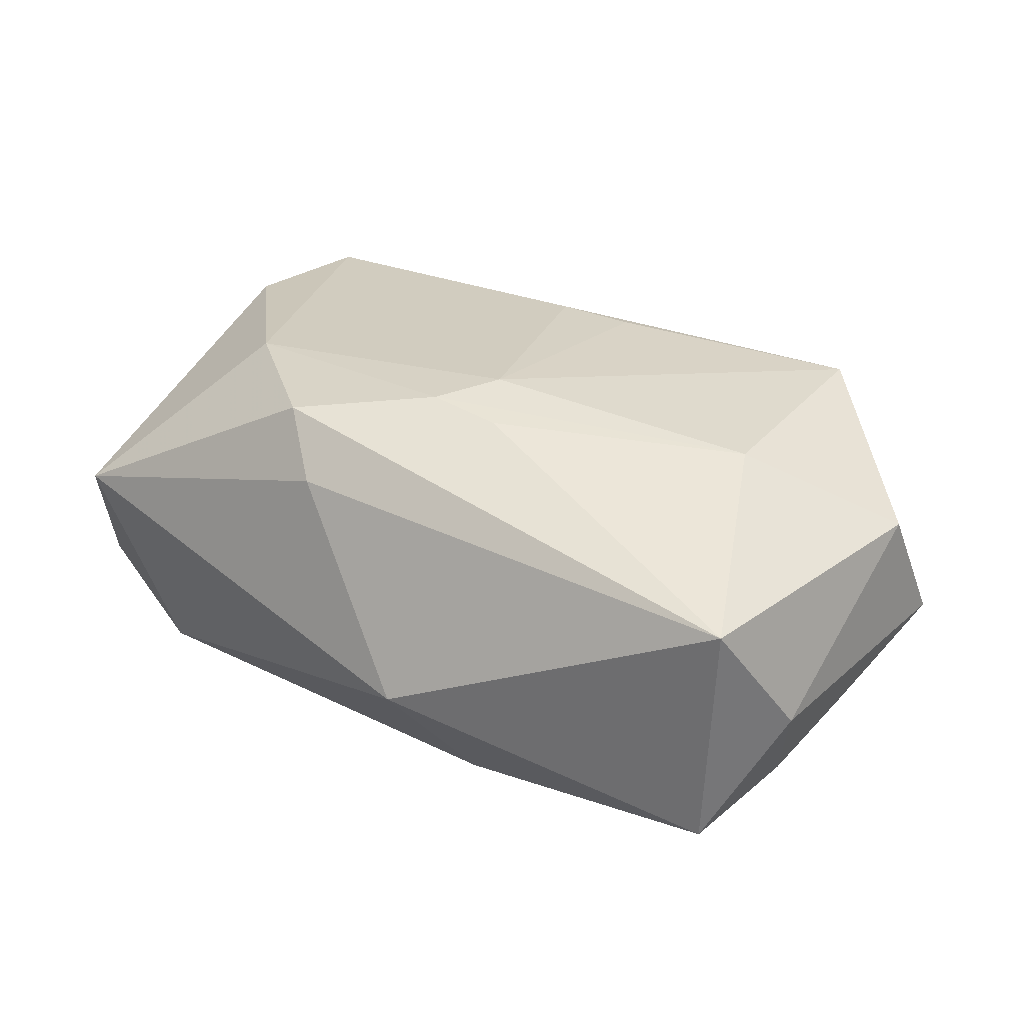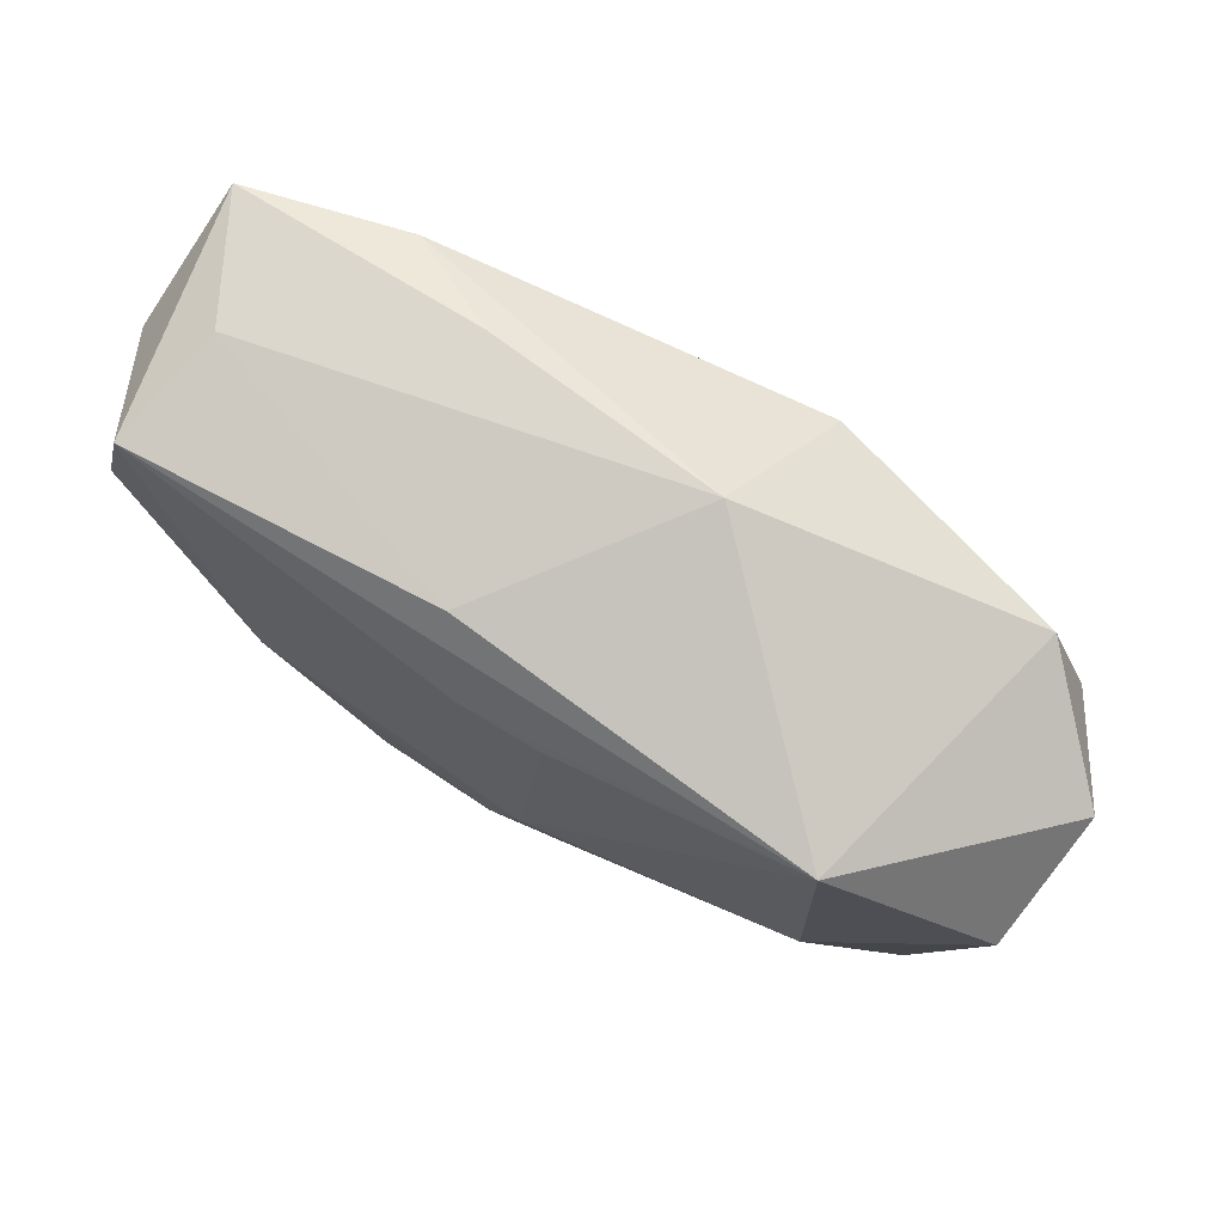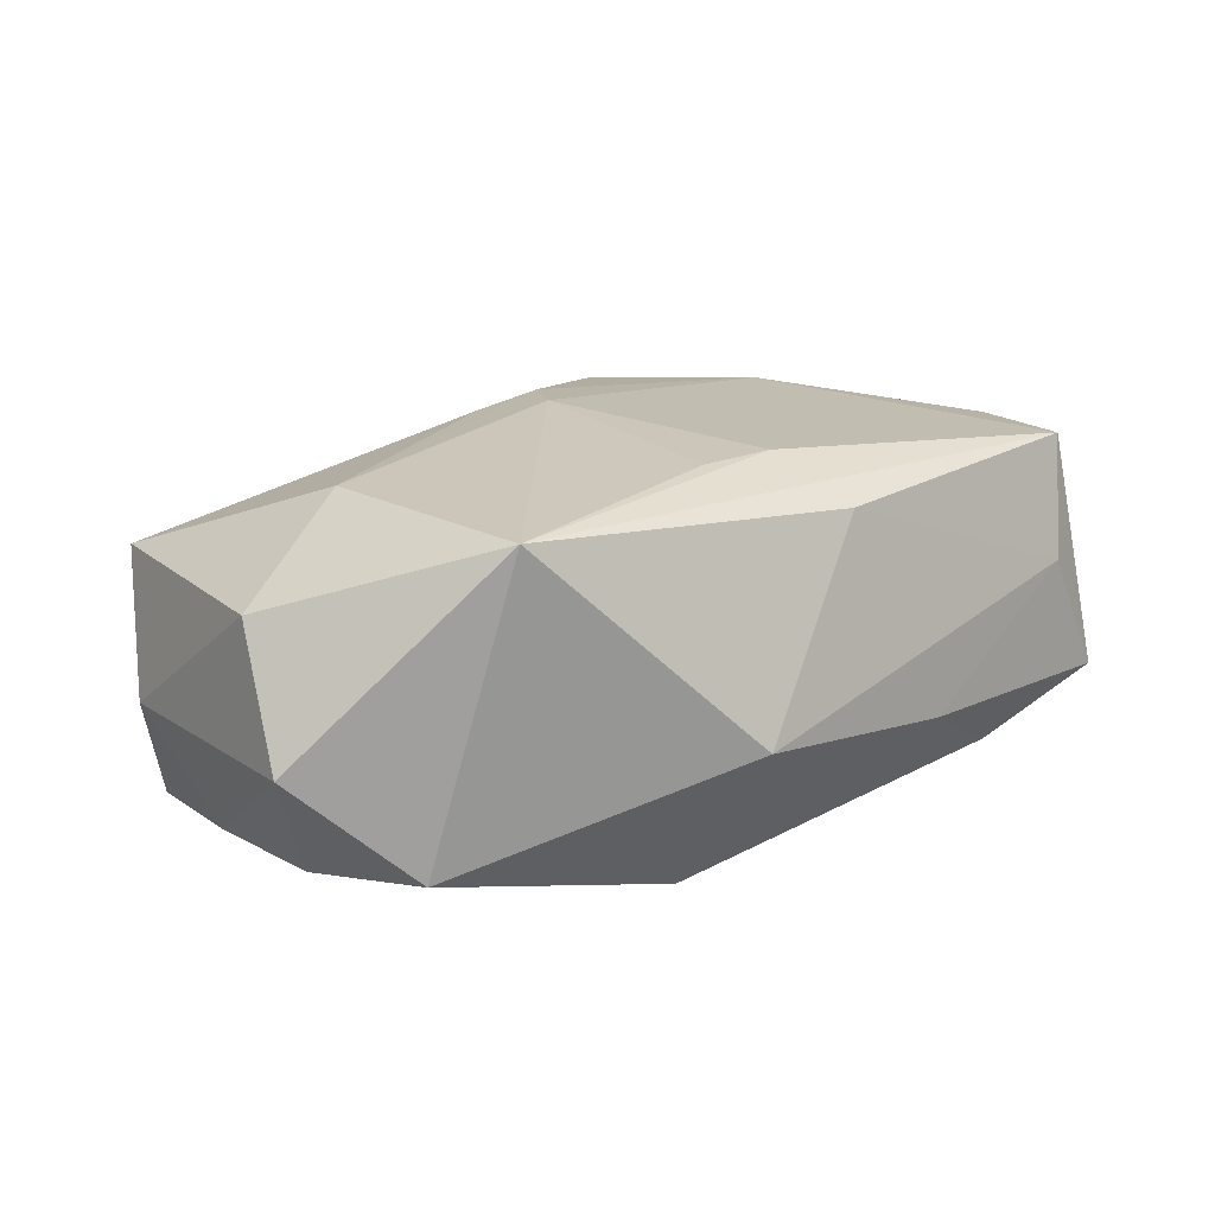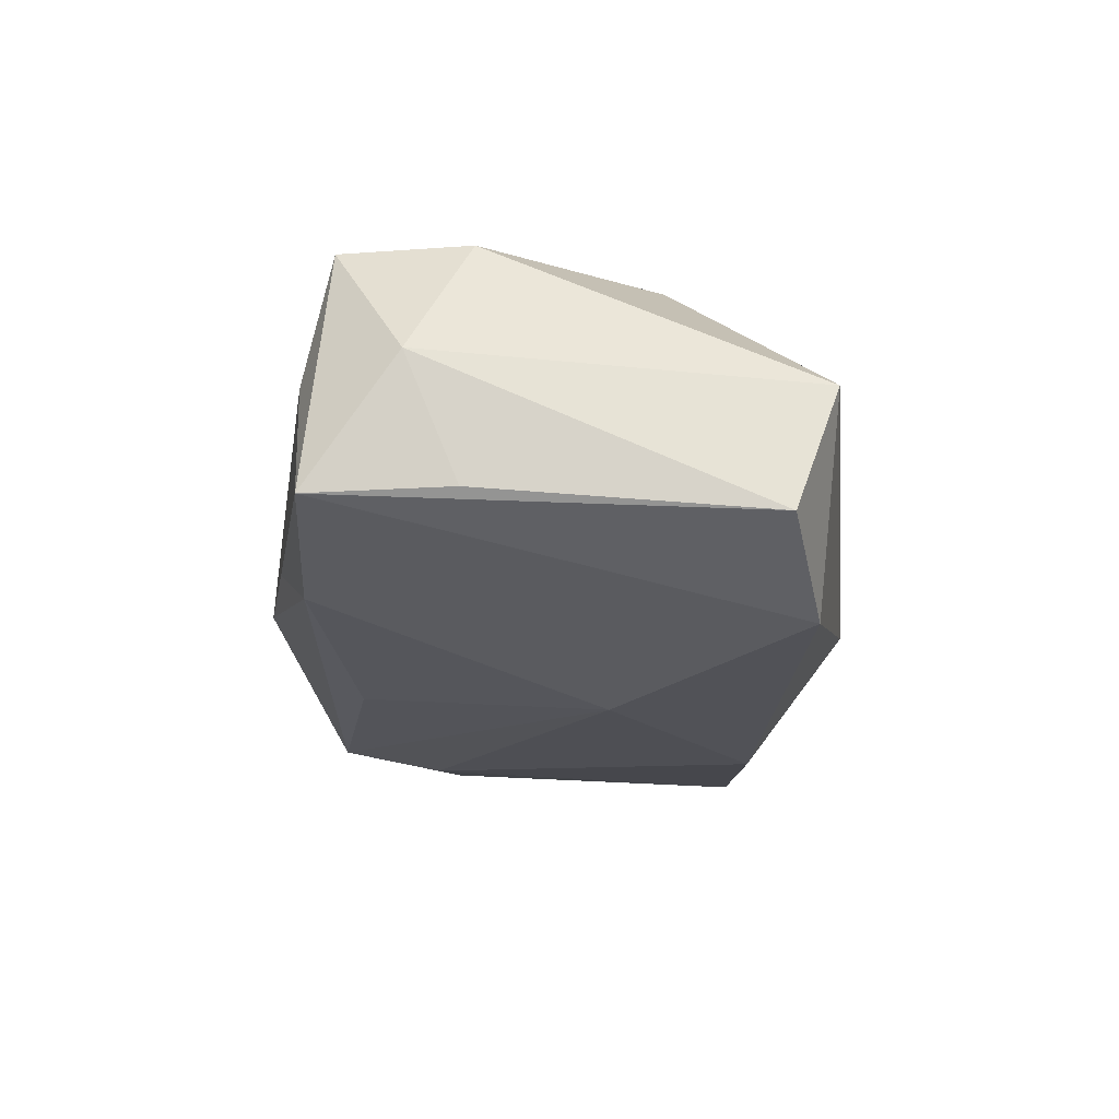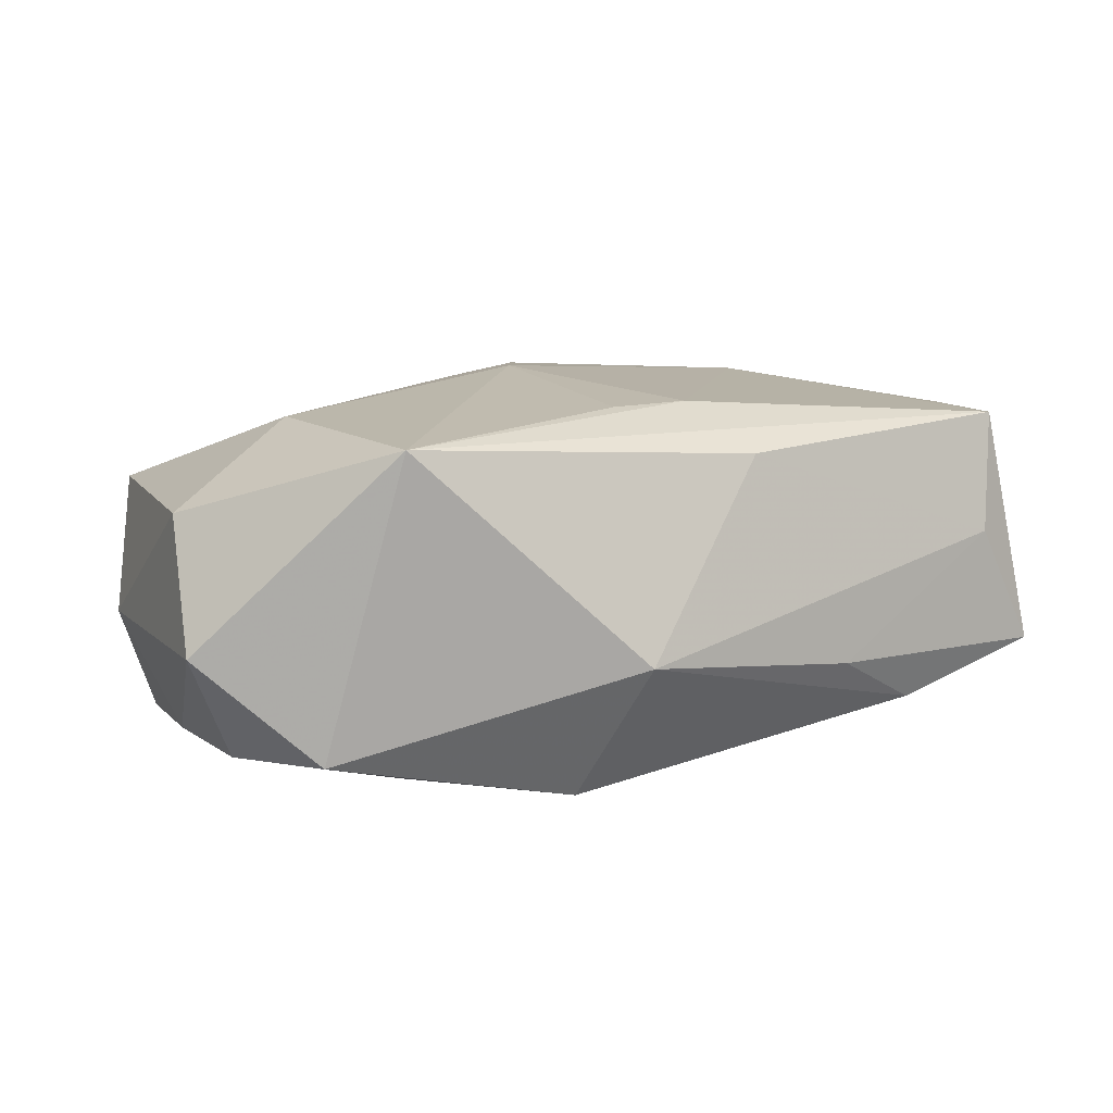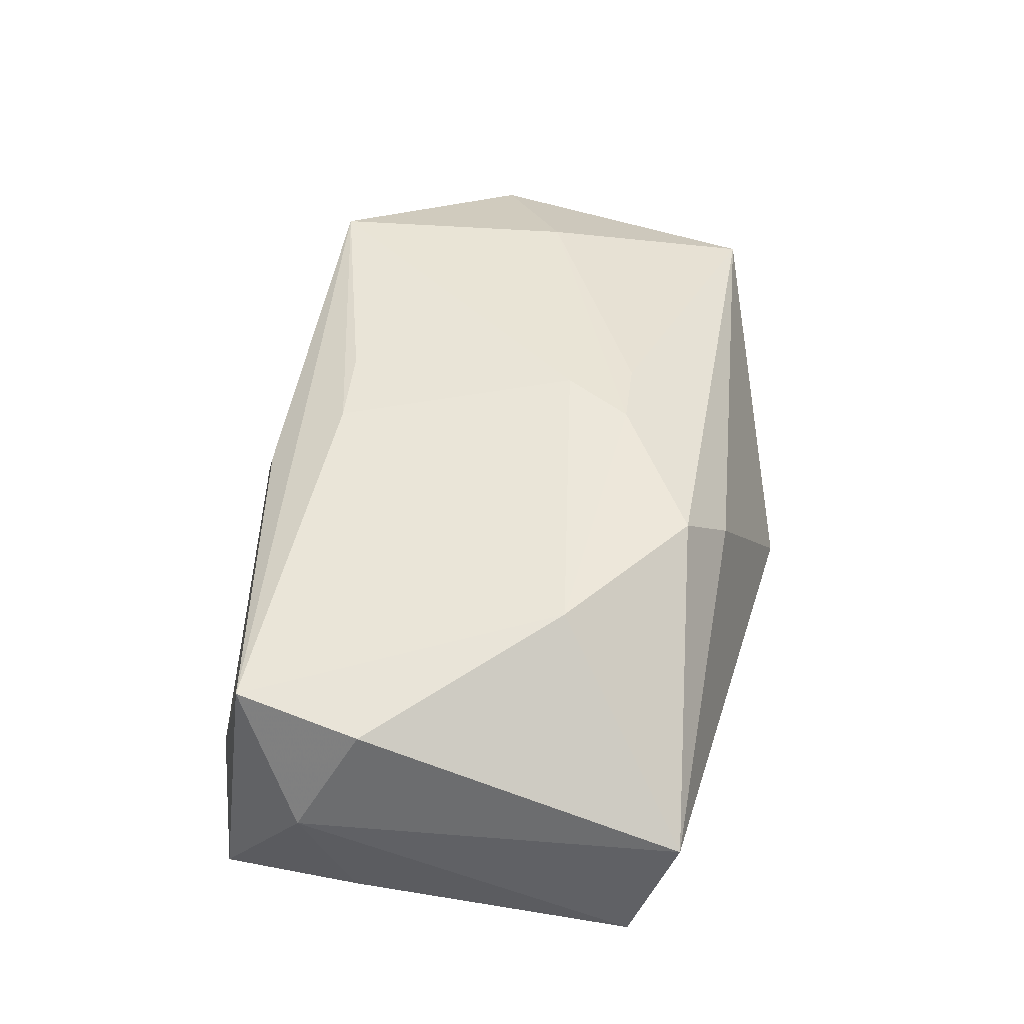
<metadata>
{"format":"obj","ext":"obj","renderer":"f3d","projection":"perspective","resolution":1024,"background":"white","views":[{"elev":29.2,"azim":32.6,"up":"+Z"},{"elev":72.4,"azim":31.6,"up":"+Y"},{"elev":17.2,"azim":138.6,"up":"+Z"},{"elev":-18.3,"azim":-93.5,"up":"+Z"},{"elev":11.4,"azim":148.8,"up":"+Z"},{"elev":48.9,"azim":-83.6,"up":"+Z"}]}
</metadata>
<code>
v -0.02285 0.02138 -0.01113
v -0.03831 0.009463 -0.007057
v -0.01213 -0.01757 0.01583
v 0.027 -0.002073 0.01511
v -0.0234 -0.007567 0.01582
v 0.03845 -0.01364 -0.002825
v 0.003001 -0.005525 0.01777
v -0.0004422 -0.01112 0.01733
v 0.03507 -0.00795 -0.01268
v 0.03307 -0.01958 -0.0136
v 0.01078 0.0189 -0.01563
v -0.03911 0.01387 0.003525
v -0.03911 -0.01519 -0.008695
v 0.008198 -0.01817 -0.01681
v 0.03449 -0.02047 0.00804
v -0.002372 0.01528 0.0164
v 0.03982 0.004116 0.008835
v -0.008045 -0.02117 0.01084
v -0.01129 -0.003695 -0.01681
v -0.03649 0.008505 0.01334
v -0.005219 0.02179 0.01247
v 0.02186 0.008295 -0.0152
v 0.01283 0.01038 -0.01681
v 0.007715 0.02609 -0.003582
v 0.005977 -0.01121 0.01642
v -0.02813 -0.01868 -0.01401
v 0.03196 0.01501 -0.01104
v -0.01382 0.02396 -0.006361
v -0.03694 0.02149 -0.007387
v 0.0048 0.01523 0.01633
v 0.04115 0.009439 -0.002043
v -0.03338 0.01936 0.01379
v -0.03116 0.02186 0.003325
v 0.03561 0.004699 -0.01211
v 0.004395 -0.02663 -0.005666
v 0.02653 0.01945 0.01491
v -0.0374 -0.01916 0.002034
v -0.004524 0.01707 -0.01444
f 32 29 12
f 12 29 2
f 12 37 20
f 20 32 12
f 37 5 20
f 20 5 32
f 29 32 33
f 19 11 23
f 38 11 19
f 24 11 1
f 11 38 1
f 1 38 19
f 19 26 1
f 1 26 29
f 14 26 19
f 19 23 14
f 14 23 10
f 35 14 10
f 26 14 35
f 37 26 35
f 29 26 13
f 13 2 29
f 13 26 37
f 13 37 12
f 12 2 13
f 37 35 18
f 24 1 28
f 28 1 29
f 28 33 24
f 29 33 28
f 16 36 32
f 16 5 7
f 32 5 16
f 21 36 24
f 32 36 21
f 24 33 21
f 21 33 32
f 4 36 7
f 17 36 4
f 15 35 10
f 15 18 35
f 17 4 15
f 7 5 8
f 8 4 7
f 7 36 30
f 30 16 7
f 36 16 30
f 31 36 17
f 18 15 3
f 3 8 5
f 3 5 37
f 37 18 3
f 25 15 4
f 4 8 25
f 25 3 15
f 8 3 25
f 24 36 27
f 36 31 27
f 27 11 24
f 34 31 9
f 34 27 31
f 34 9 10
f 6 31 17
f 17 15 6
f 6 15 10
f 10 9 6
f 9 31 6
f 27 34 22
f 22 23 11
f 11 27 22
f 10 23 22
f 22 34 10

</code>
